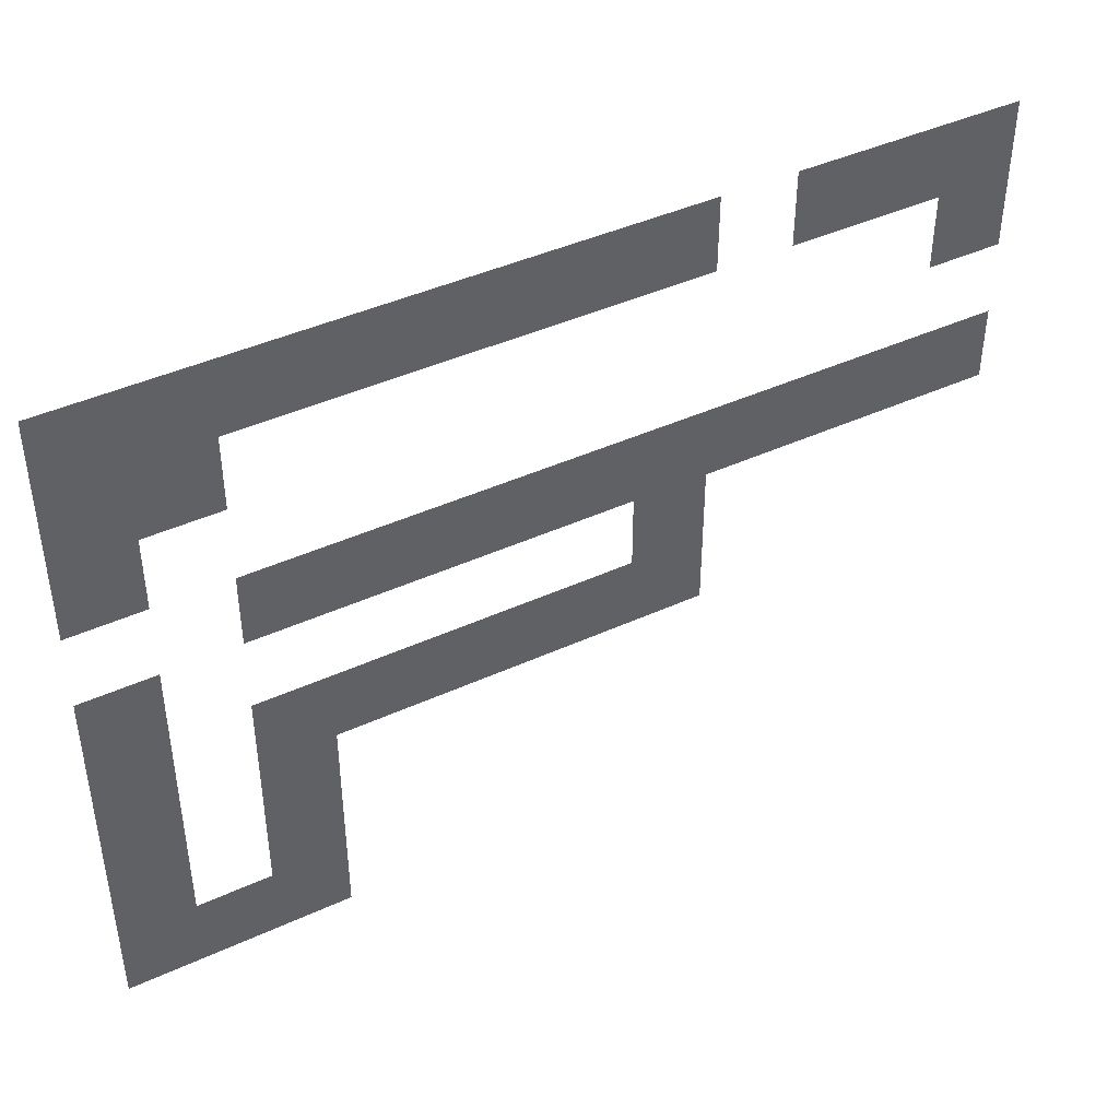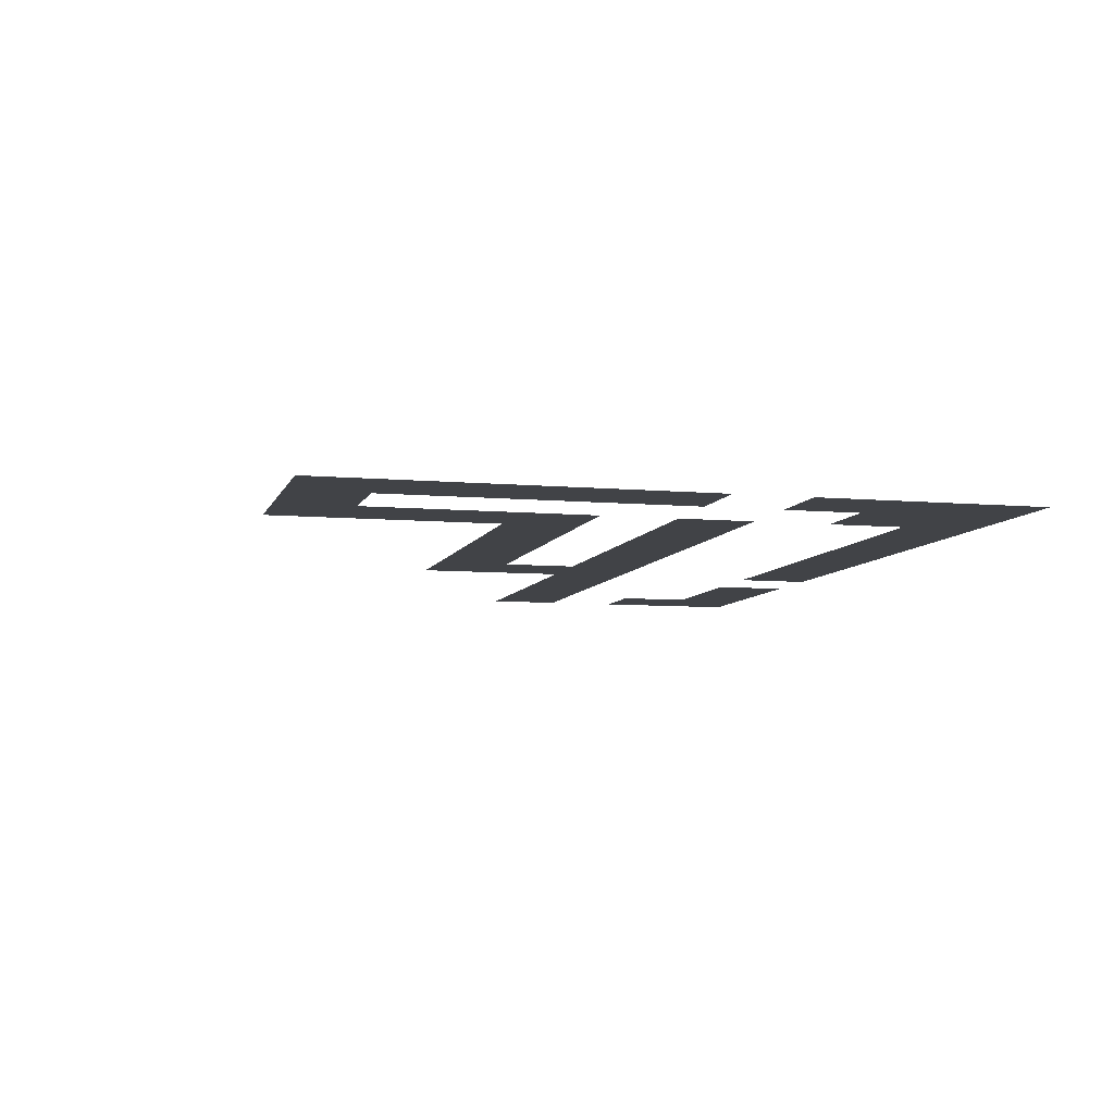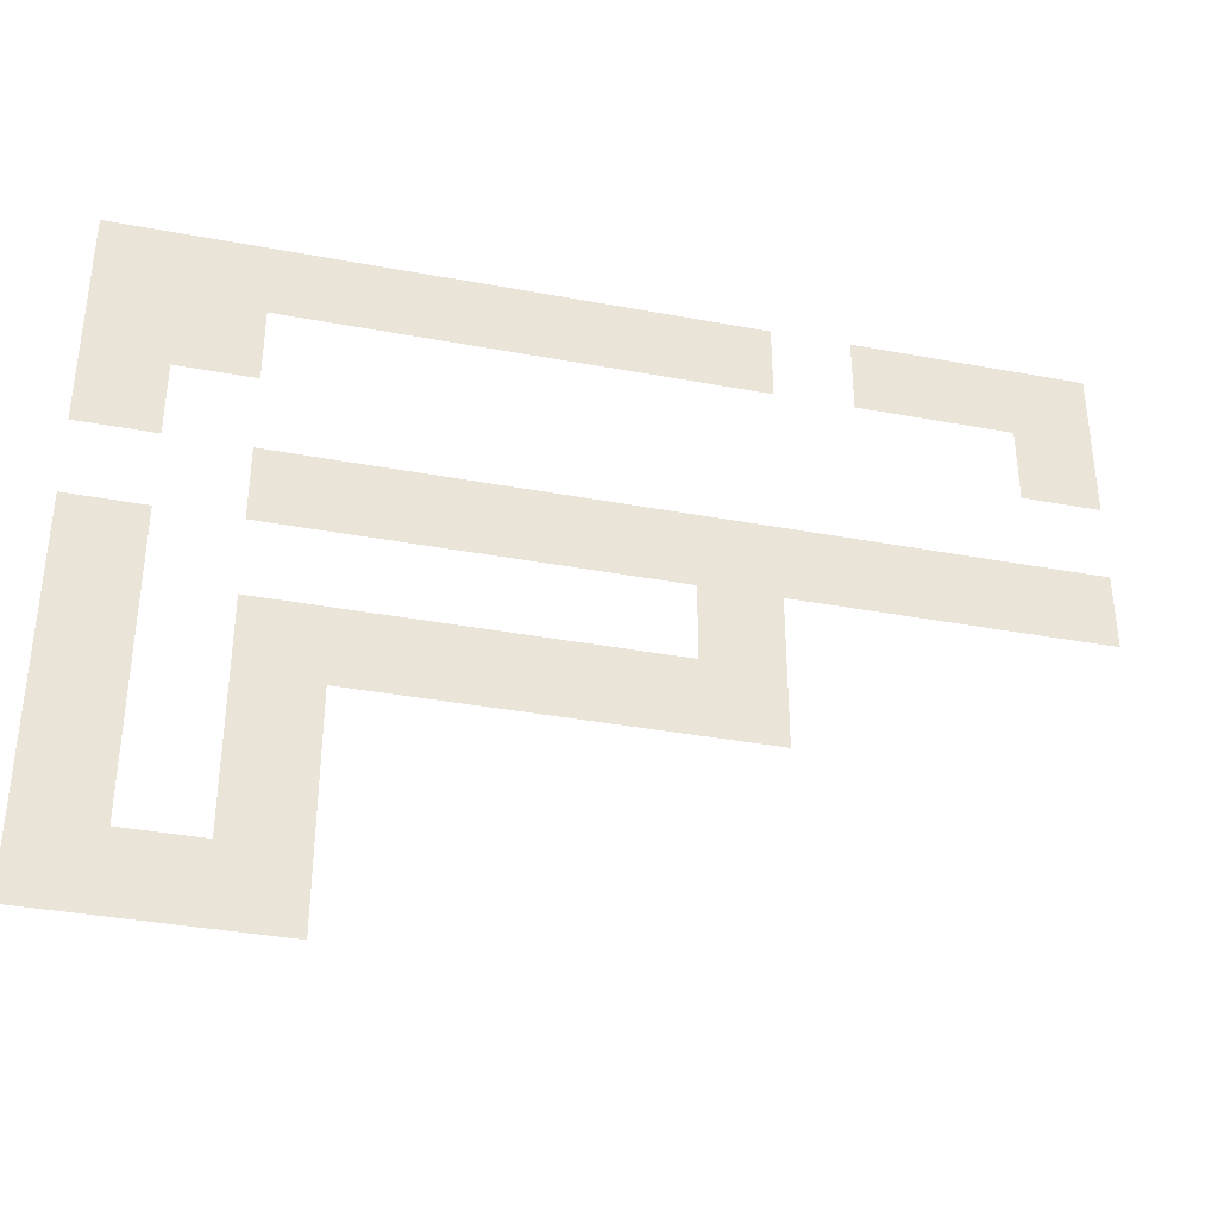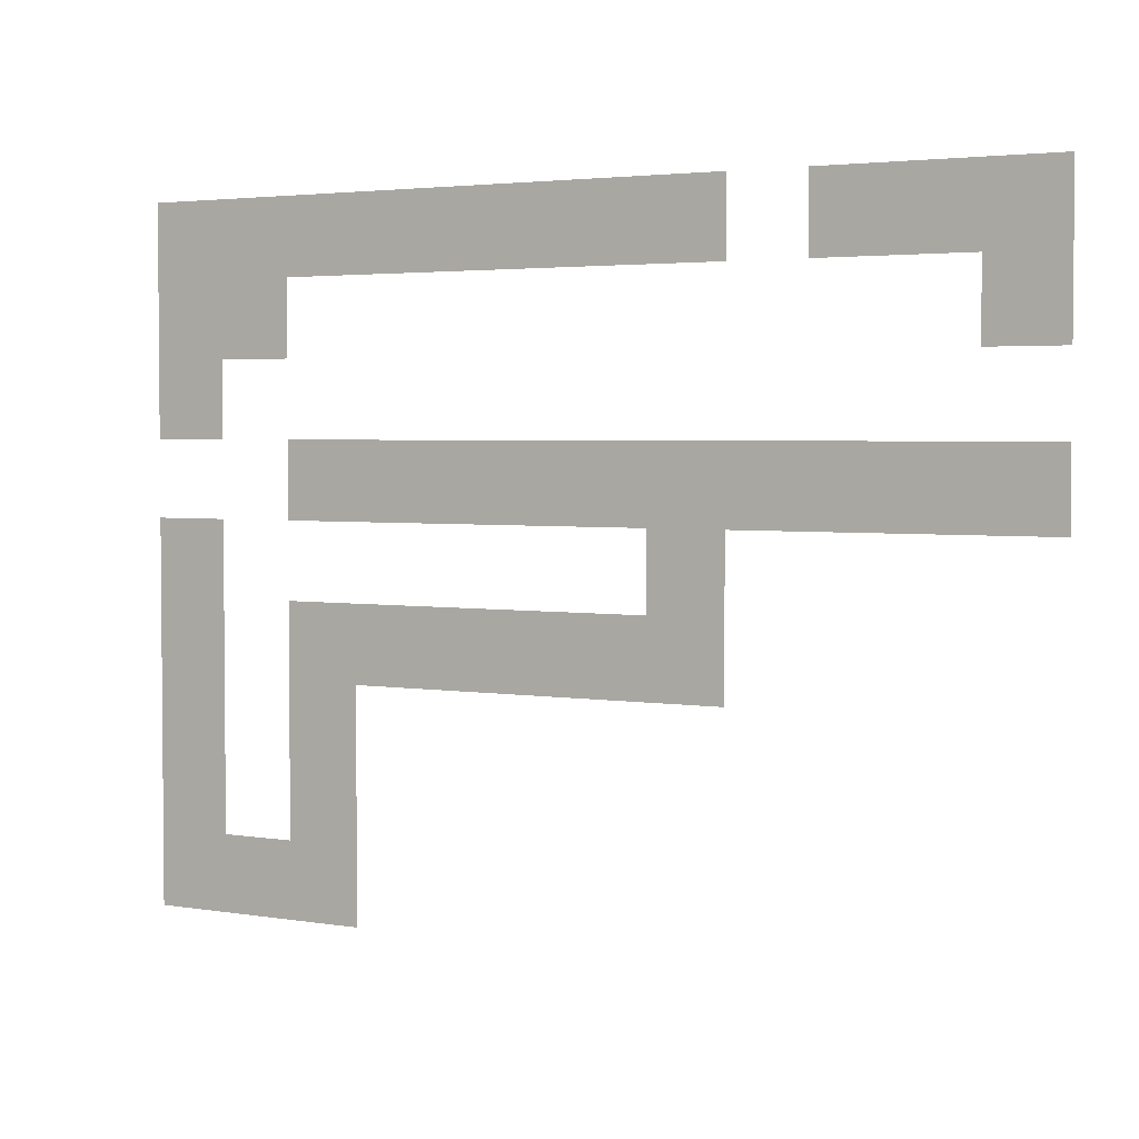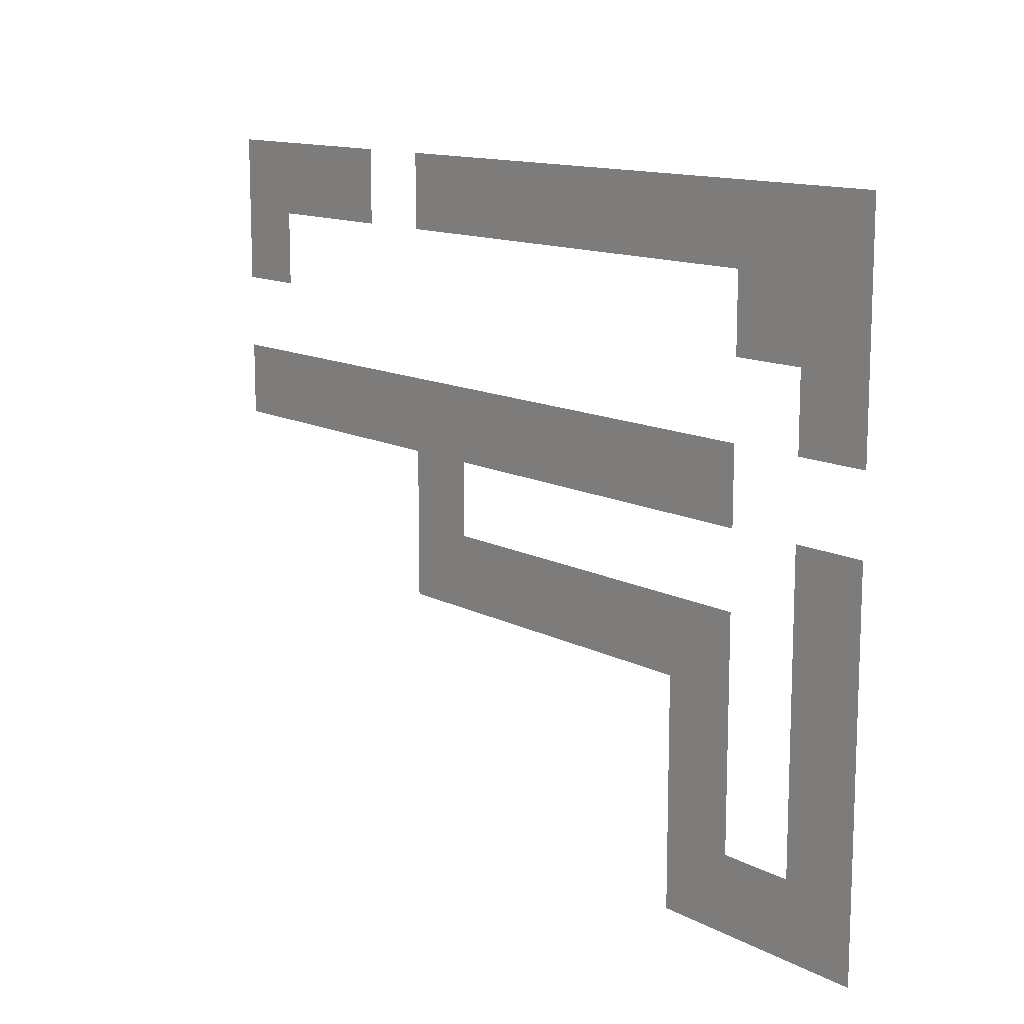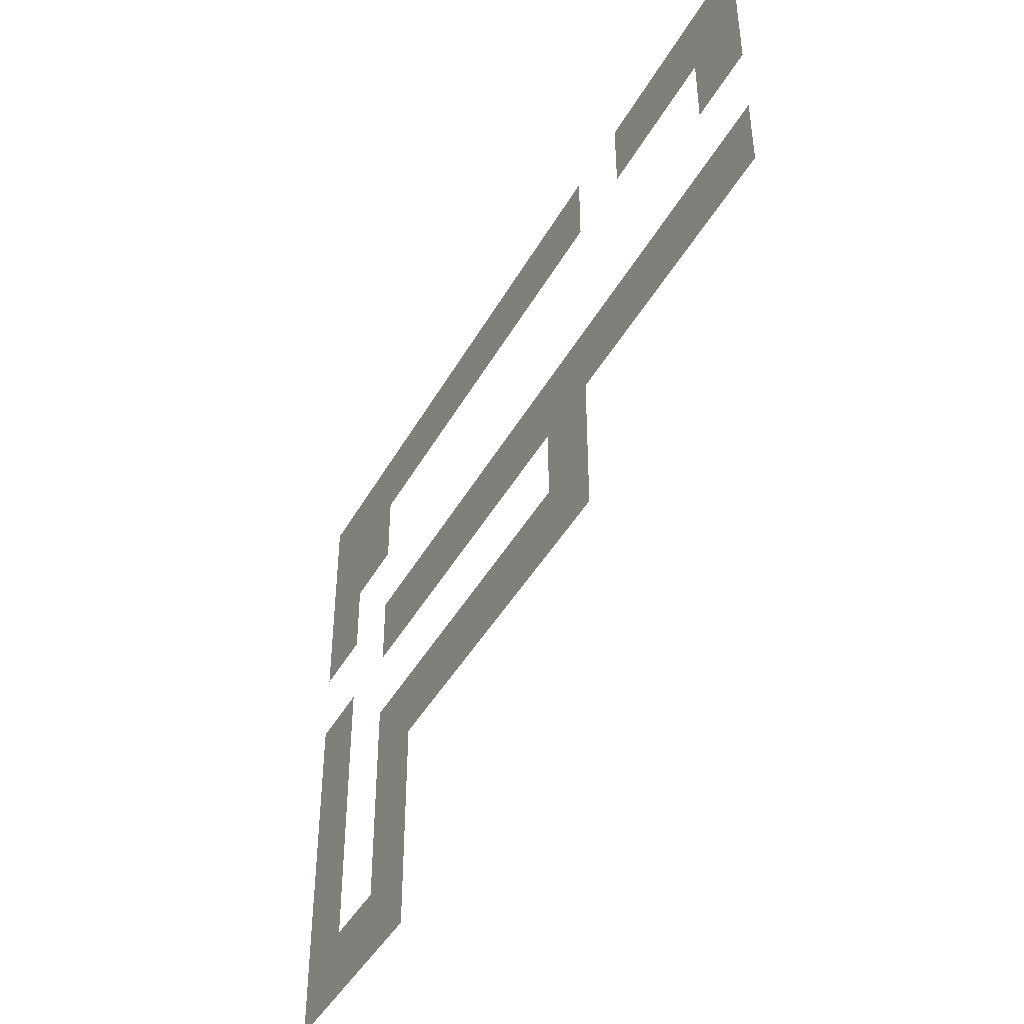
<metadata>
{"format":"obj","ext":"obj","renderer":"f3d","projection":"perspective","resolution":1024,"background":"white","views":[{"elev":42.9,"azim":151.4,"up":"+Y"},{"elev":-7.3,"azim":75.3,"up":"+Z"},{"elev":-36.5,"azim":166.4,"up":"+Y"},{"elev":3.2,"azim":-150.7,"up":"+Y"},{"elev":12.7,"azim":50.5,"up":"+Y"},{"elev":-43.4,"azim":-117.4,"up":"+Y"}]}
</metadata>
<code>
v 0 -40 0
v -40 -40 0
v -40 0 0
v 0 0 0
v -80 -40 0
v -80 0 0
v -120 -40 0
v -120 0 0
v -160 -40 0
v -160 0 0
v -200 -40 0
v -200 0 0
v -240 -40 0
v -240 0 0
v -280 -40 0
v -280 0 0
v -320 -40 0
v -320 0 0
v -360 -40 0
v -400 -40 0
v -400 0 0
v -360 0 0
v -440 -40 0
v -440 0 0
v -480 -40 0
v -480 0 0
v 0 -80 0
v -40 -80 0
v -80 -80 0
v -440 -80 0
v -480 -80 0
v 0 -120 0
v -40 -120 0
v -80 -160 0
v -120 -160 0
v -120 -120 0
v -80 -120 0
v -160 -160 0
v -160 -120 0
v -200 -160 0
v -200 -120 0
v -240 -160 0
v -240 -120 0
v -280 -160 0
v -280 -120 0
v -320 -160 0
v -320 -120 0
v -360 -160 0
v -360 -120 0
v -400 -160 0
v -400 -120 0
v -440 -160 0
v -440 -120 0
v -480 -160 0
v -480 -120 0
v 0 -200 0
v -40 -200 0
v -40 -160 0
v 0 -160 0
v -280 -200 0
v -320 -200 0
v 0 -240 0
v -40 -240 0
v -80 -240 0
v -120 -240 0
v -120 -200 0
v -80 -200 0
v -160 -240 0
v -160 -200 0
v -200 -240 0
v -200 -200 0
v -240 -240 0
v -240 -200 0
v -280 -240 0
v -320 -240 0
v 0 -280 0
v -40 -280 0
v -80 -280 0
v -120 -280 0
v 0 -320 0
v -40 -320 0
v -80 -320 0
v -120 -320 0
v 0 -360 0
v -40 -360 0
v -80 -360 0
v -120 -360 0
g mesh_[00]_[03]
f 1 2 3 4
f 2 5 6 3
f 5 7 8 6
f 7 9 10 8
f 9 11 12 10
f 11 13 14 12
f 13 15 16 14
f 15 17 18 16
f 19 20 21 22
f 20 23 24 21
f 23 25 26 24
f 27 28 2 1
f 28 29 5 2
f 30 31 25 23
f 32 33 28 27
f 34 35 36 37
f 35 38 39 36
f 38 40 41 39
f 40 42 43 41
f 42 44 45 43
f 44 46 47 45
f 46 48 49 47
f 48 50 51 49
f 50 52 53 51
f 52 54 55 53
f 56 57 58 59
f 60 61 46 44
f 62 63 57 56
f 64 65 66 67
f 65 68 69 66
f 68 70 71 69
f 70 72 73 71
f 72 74 60 73
f 74 75 61 60
f 76 77 63 62
f 78 79 65 64
f 80 81 77 76
f 82 83 79 78
f 84 85 81 80
f 85 86 82 81
f 86 87 83 82

</code>
